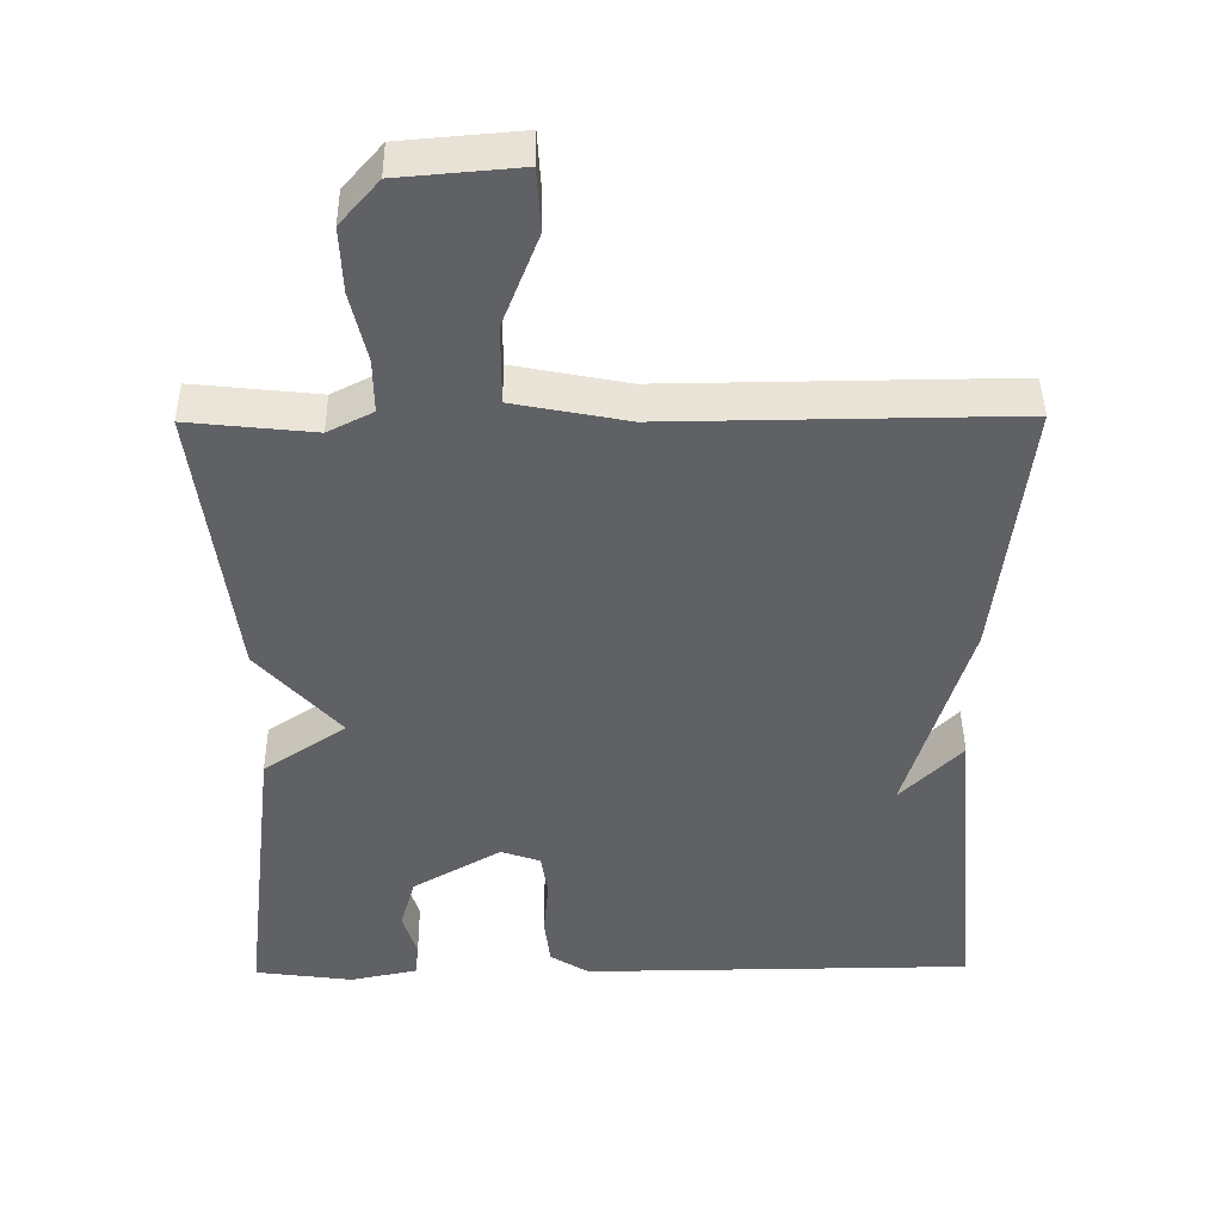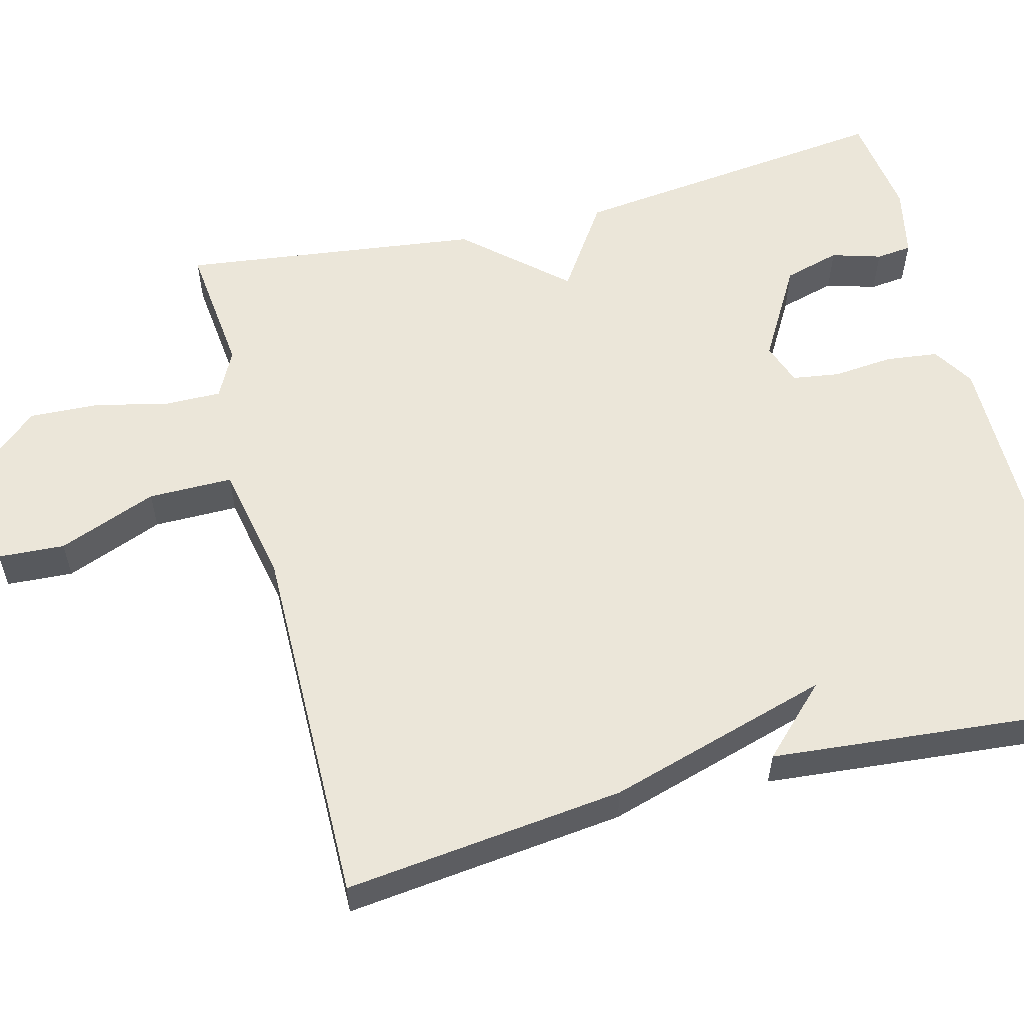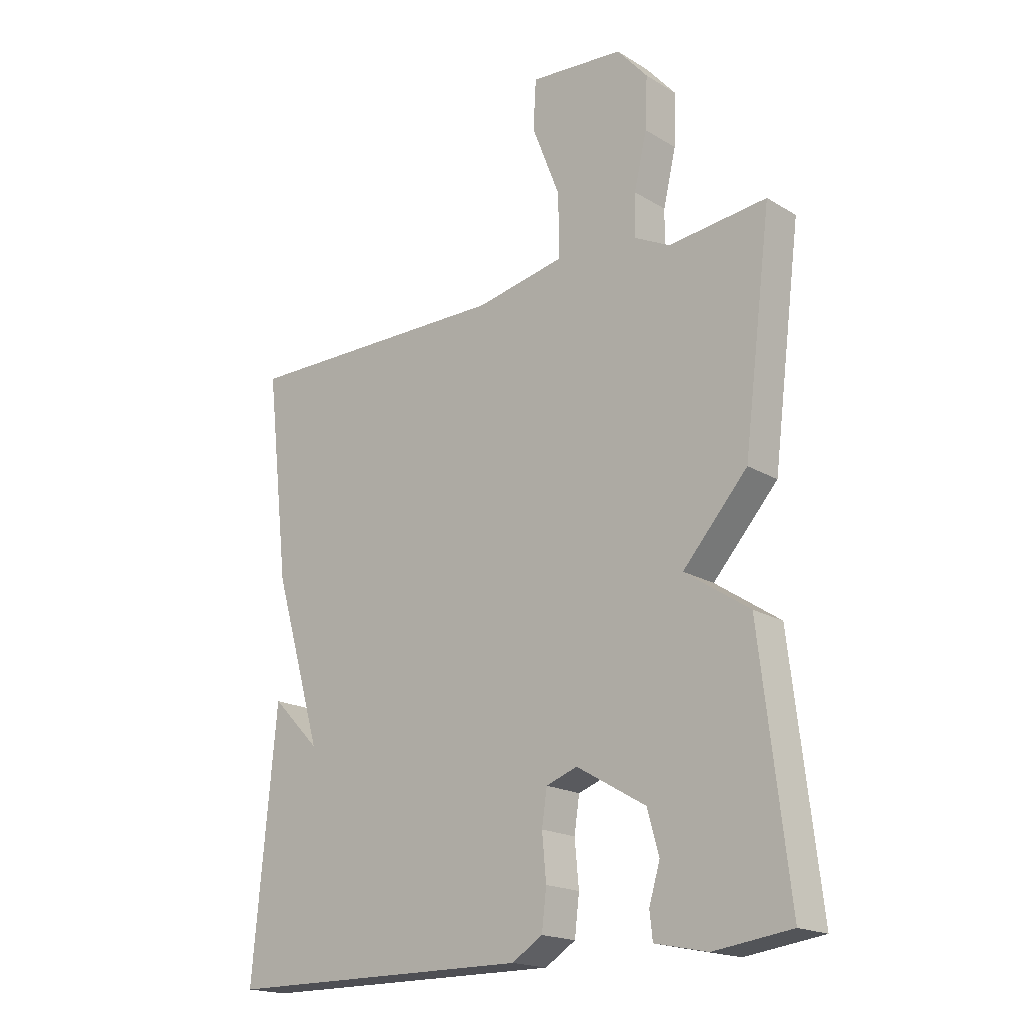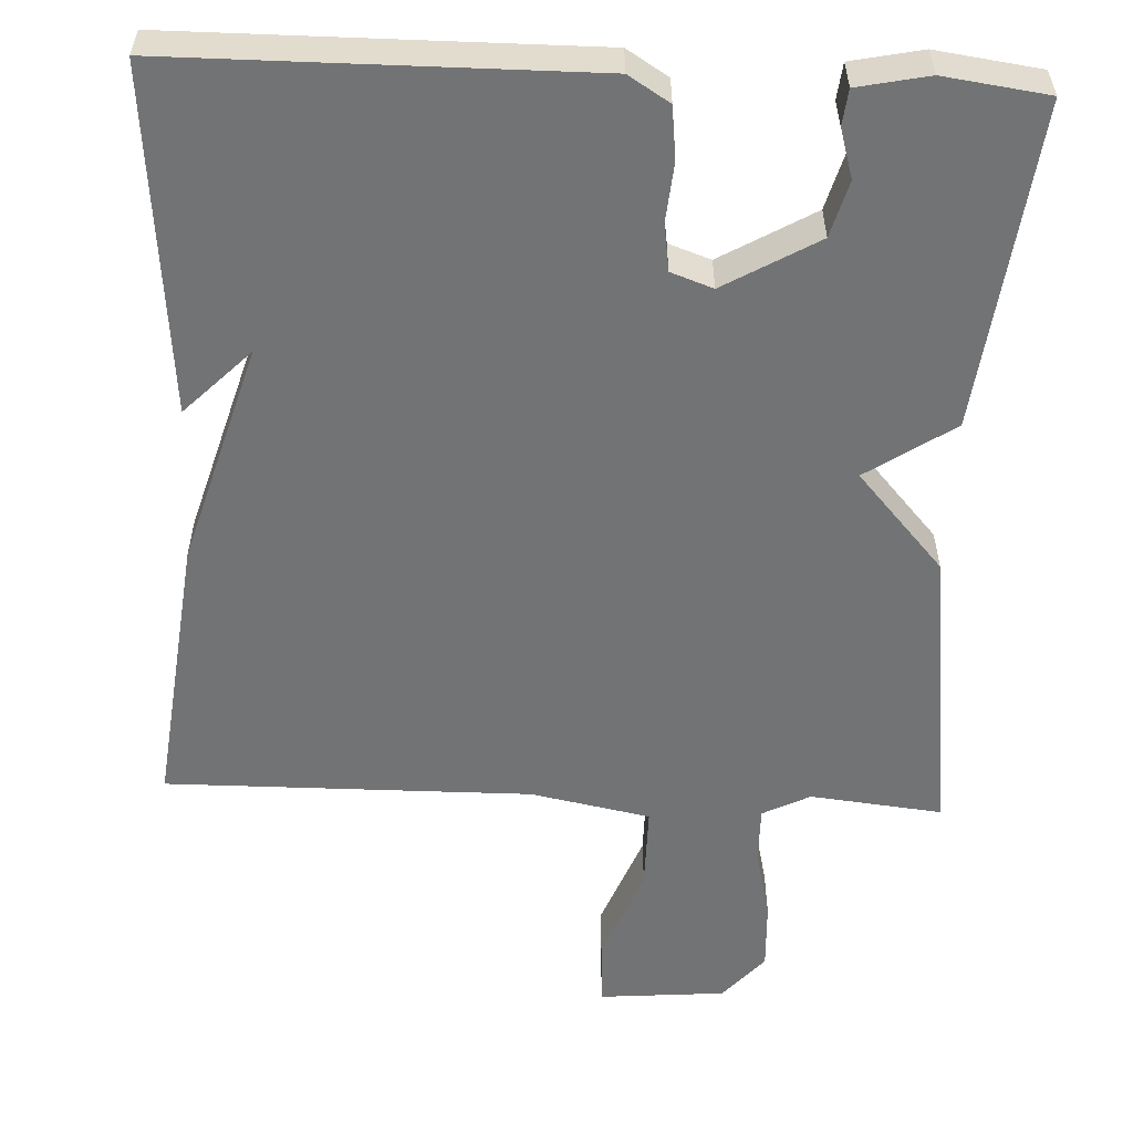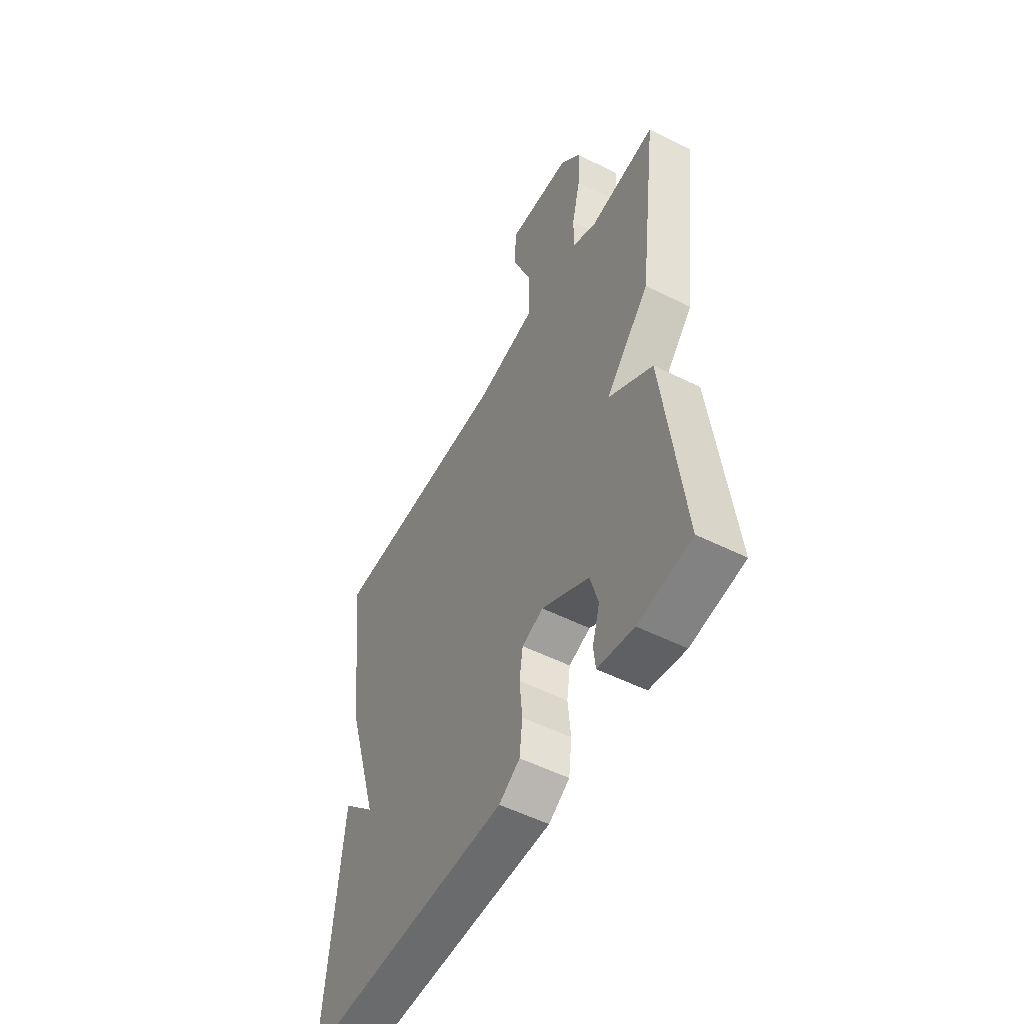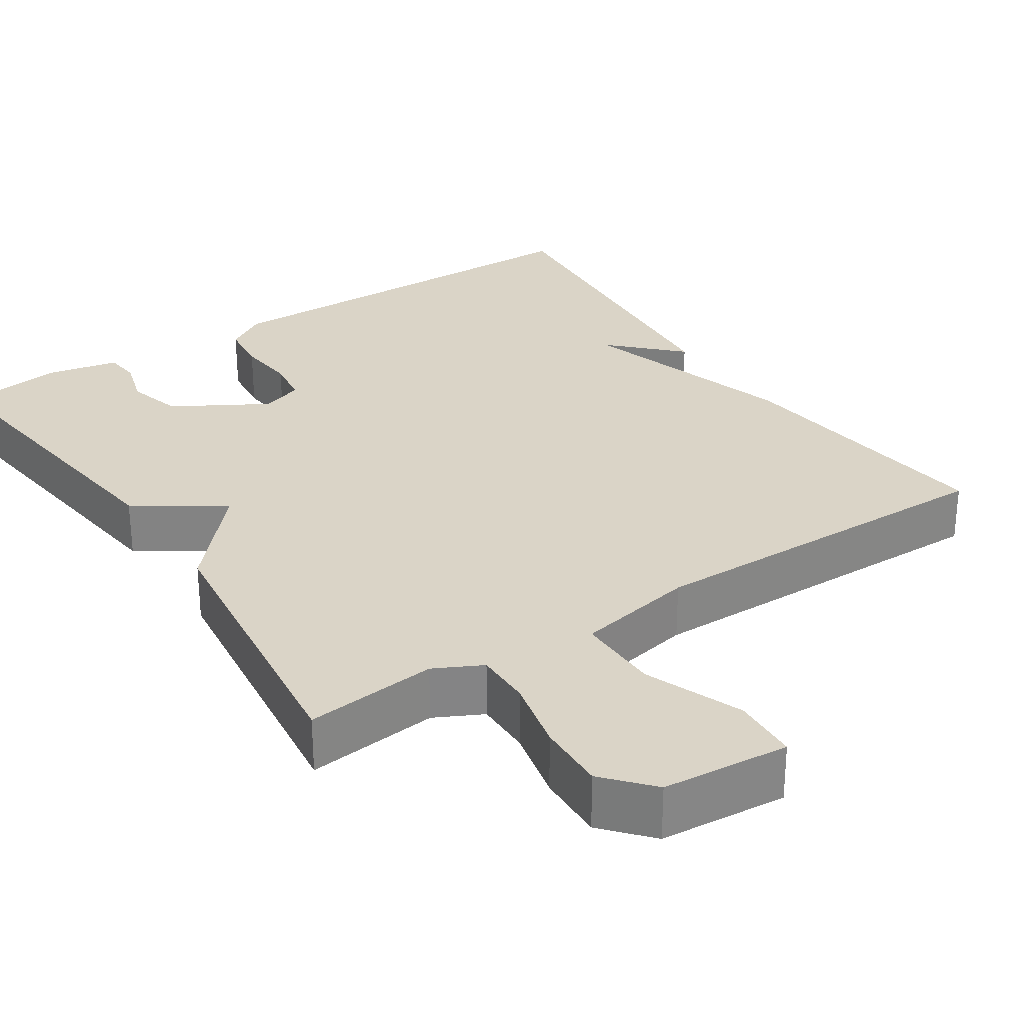
<metadata>
{"format":"obj","ext":"obj","renderer":"f3d","projection":"perspective","resolution":1024,"background":"white","views":[{"elev":43.5,"azim":-0.6,"up":"+Z"},{"elev":57.0,"azim":75.5,"up":"+Y"},{"elev":-18.7,"azim":-138.6,"up":"+Z"},{"elev":-55.8,"azim":177.3,"up":"+Y"},{"elev":-53.6,"azim":-118.1,"up":"+Z"},{"elev":28.9,"azim":-33.6,"up":"+Y"}]}
</metadata>
<code>
v 0.5 0.07 -0.5
v -0.032 0.07 -0.504
v -0.085 0.07 -0.471
v -0.093 0.07 -0.404
v -0.086 0.07 -0.327
v -0.095 0.07 -0.267
v -0.149 0.07 -0.248
v -0.269 0.07 -0.318
v -0.289 0.07 -0.39
v -0.27 0.07 -0.453
v -0.275 0.07 -0.499
v -0.366 0.07 -0.518
v -0.5 0.07 -0.5
v -0.451 0.07 -0.082
v -0.339 0.07 -0.007
v -0.451 0.07 0.118
v -0.5 0.07 0.5
v -0.33 0.07 0.482
v -0.269 0.07 0.513
v -0.27 0.07 0.586
v -0.292 0.07 0.68
v -0.296 0.07 0.769
v -0.243 0.07 0.83
v -0.08 0.07 0.844
v -0.075 0.07 0.759
v -0.124 0.07 0.633
v -0.124 0.07 0.525
v 0.03 0.07 0.495
v 0.5 0.07 0.5
v 0.459 0.07 0.143
v 0.375 0.07 -0.142
v 0.459 0.07 -0.057
v 0.5 0 -0.5
v -0.032 0 -0.504
v -0.085 0 -0.471
v -0.093 0 -0.404
v -0.086 0 -0.327
v -0.095 0 -0.267
v -0.149 0 -0.248
v -0.269 0 -0.318
v -0.289 0 -0.39
v -0.27 0 -0.453
v -0.275 0 -0.499
v -0.366 0 -0.518
v -0.5 0 -0.5
v -0.451 0 -0.082
v -0.339 0 -0.007
v -0.451 0 0.118
v -0.5 0 0.5
v -0.33 0 0.482
v -0.269 0 0.513
v -0.27 0 0.586
v -0.292 0 0.68
v -0.296 0 0.769
v -0.243 0 0.83
v -0.08 0 0.844
v -0.075 0 0.759
v -0.124 0 0.633
v -0.124 0 0.525
v 0.03 0 0.495
v 0.5 0 0.5
v 0.459 0 0.143
v 0.375 0 -0.142
v 0.459 0 -0.057
f 31 32 1
f 28 29 30 31
f 31 1 2
f 28 31 2
f 27 28 2
f 24 25 26
f 23 24 26
f 22 23 26
f 21 22 26
f 20 21 26
f 19 20 26 27
f 18 19 27
f 15 16 17 18
f 15 18 27
f 13 14 15
f 12 13 15
f 11 12 15
f 9 10 11
f 9 11 15
f 8 9 15 27
f 2 3 4 5
f 2 5 6
f 27 2 6
f 7 8 27
f 6 7 27
f 33 64 63
f 63 62 61 60
f 34 33 63
f 34 63 60
f 34 60 59
f 58 57 56
f 58 56 55
f 58 55 54
f 58 54 53
f 58 53 52
f 59 58 52 51
f 59 51 50
f 50 49 48 47
f 59 50 47
f 47 46 45
f 47 45 44
f 47 44 43
f 43 42 41
f 47 43 41
f 59 47 41 40
f 37 36 35 34
f 38 37 34
f 38 34 59
f 59 40 39
f 59 39 38
f 1 33 34 2
f 2 34 35 3
f 3 35 36 4
f 4 36 37 5
f 5 37 38 6
f 6 38 39 7
f 7 39 40 8
f 8 40 41 9
f 9 41 42 10
f 10 42 43 11
f 11 43 44 12
f 12 44 45 13
f 13 45 46 14
f 14 46 47 15
f 15 47 48 16
f 16 48 49 17
f 17 49 50 18
f 18 50 51 19
f 19 51 52 20
f 20 52 53 21
f 21 53 54 22
f 22 54 55 23
f 23 55 56 24
f 24 56 57 25
f 25 57 58 26
f 26 58 59 27
f 27 59 60 28
f 28 60 61 29
f 29 61 62 30
f 30 62 63 31
f 31 63 64 32
f 32 64 33 1

</code>
